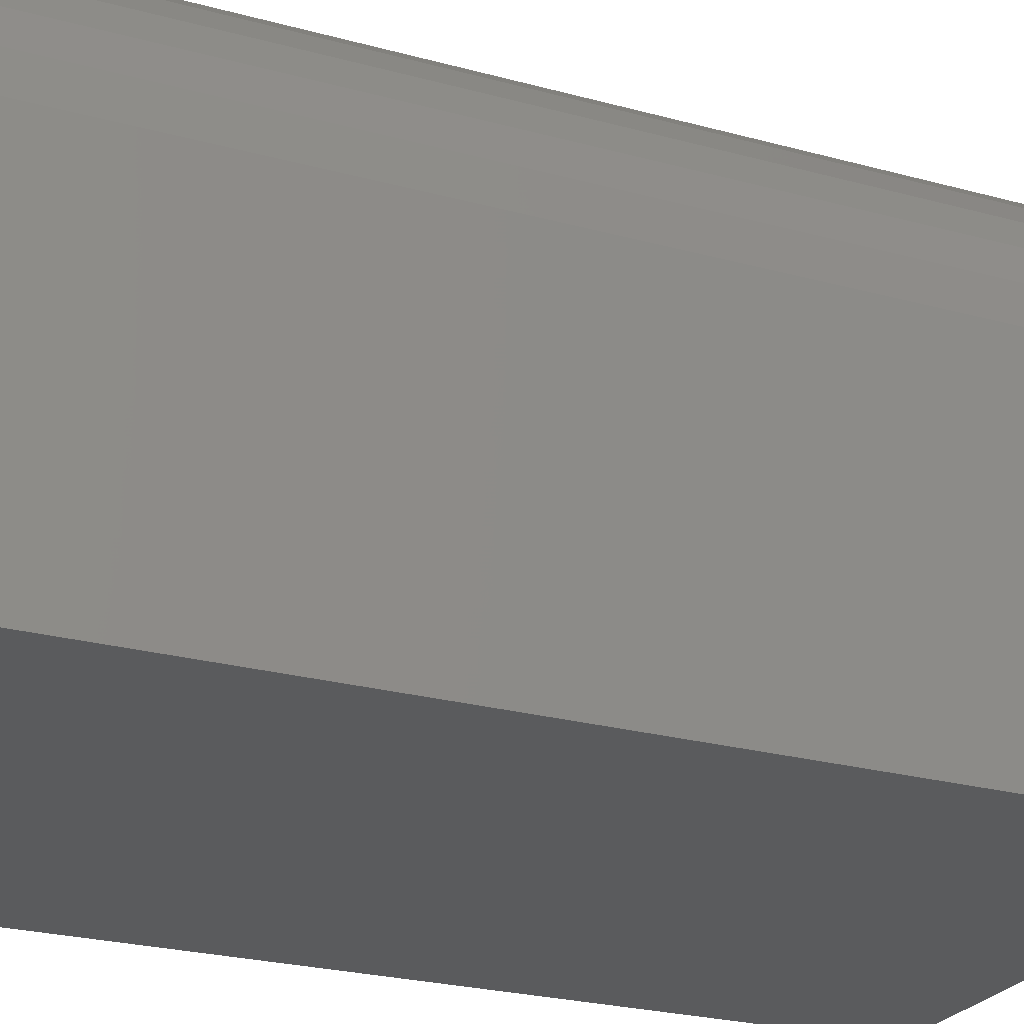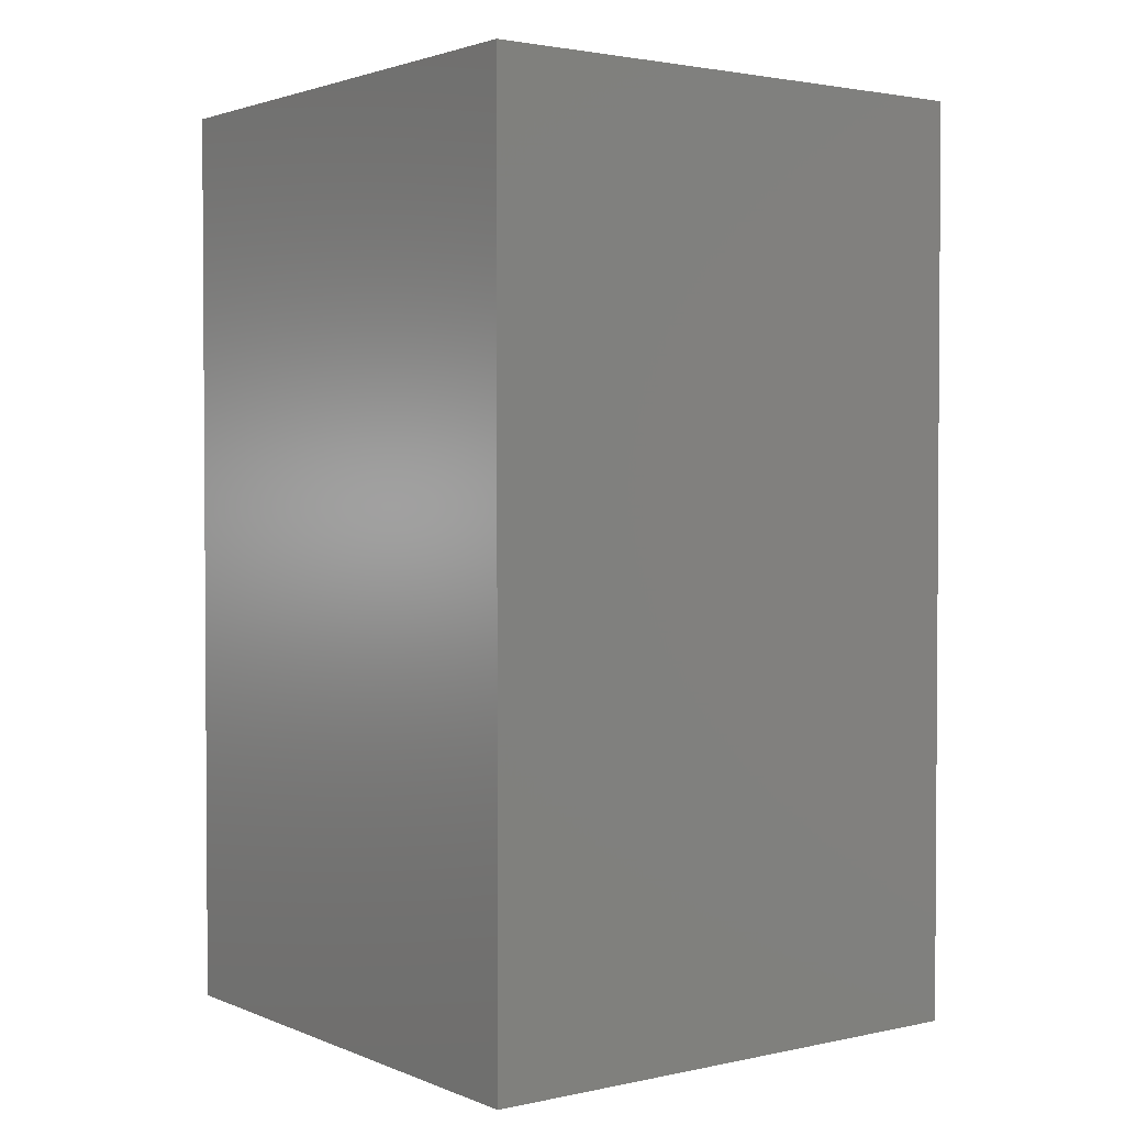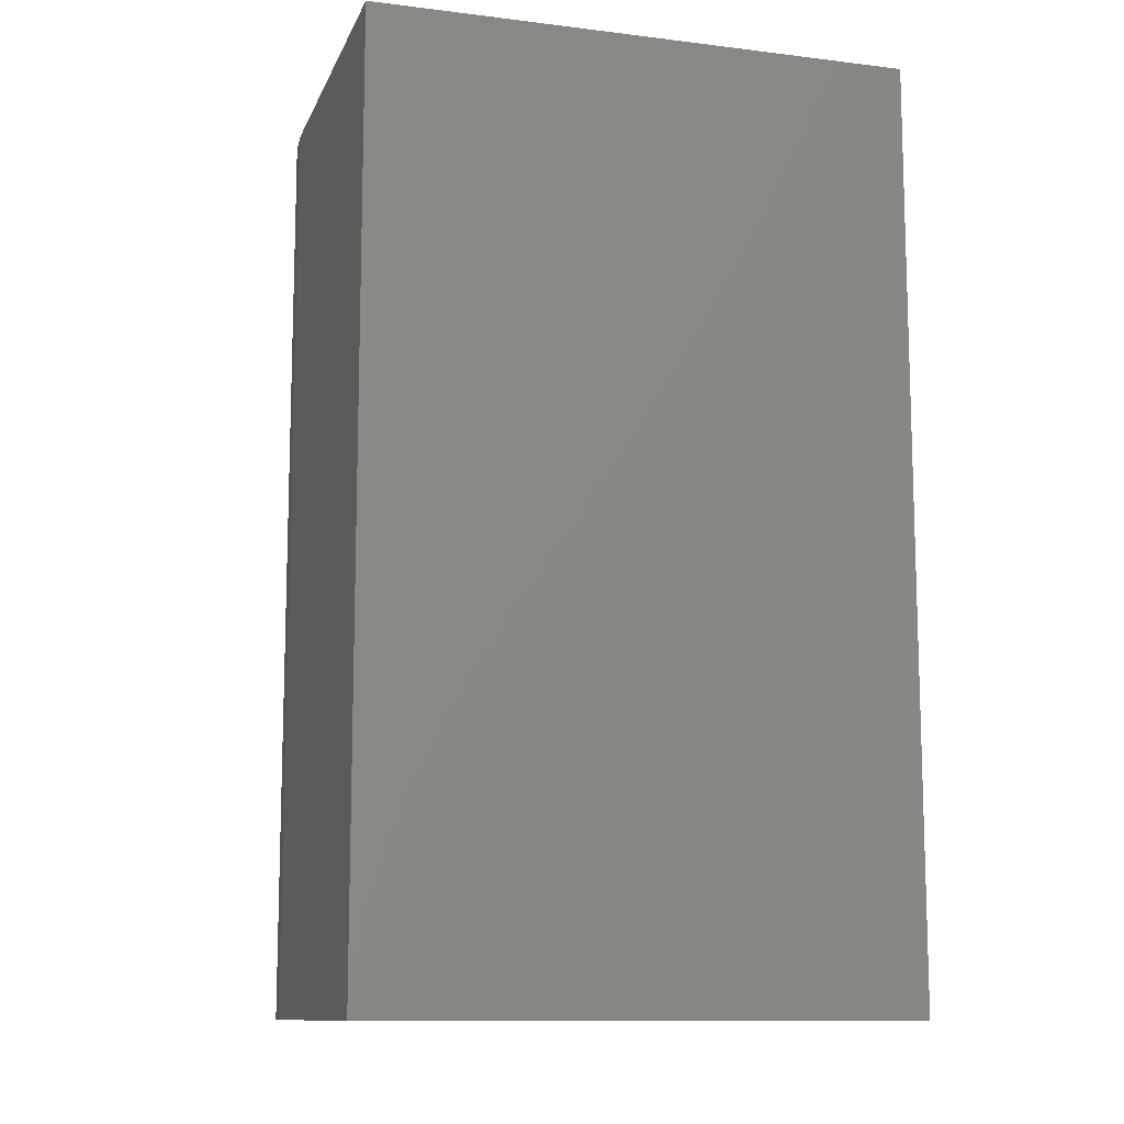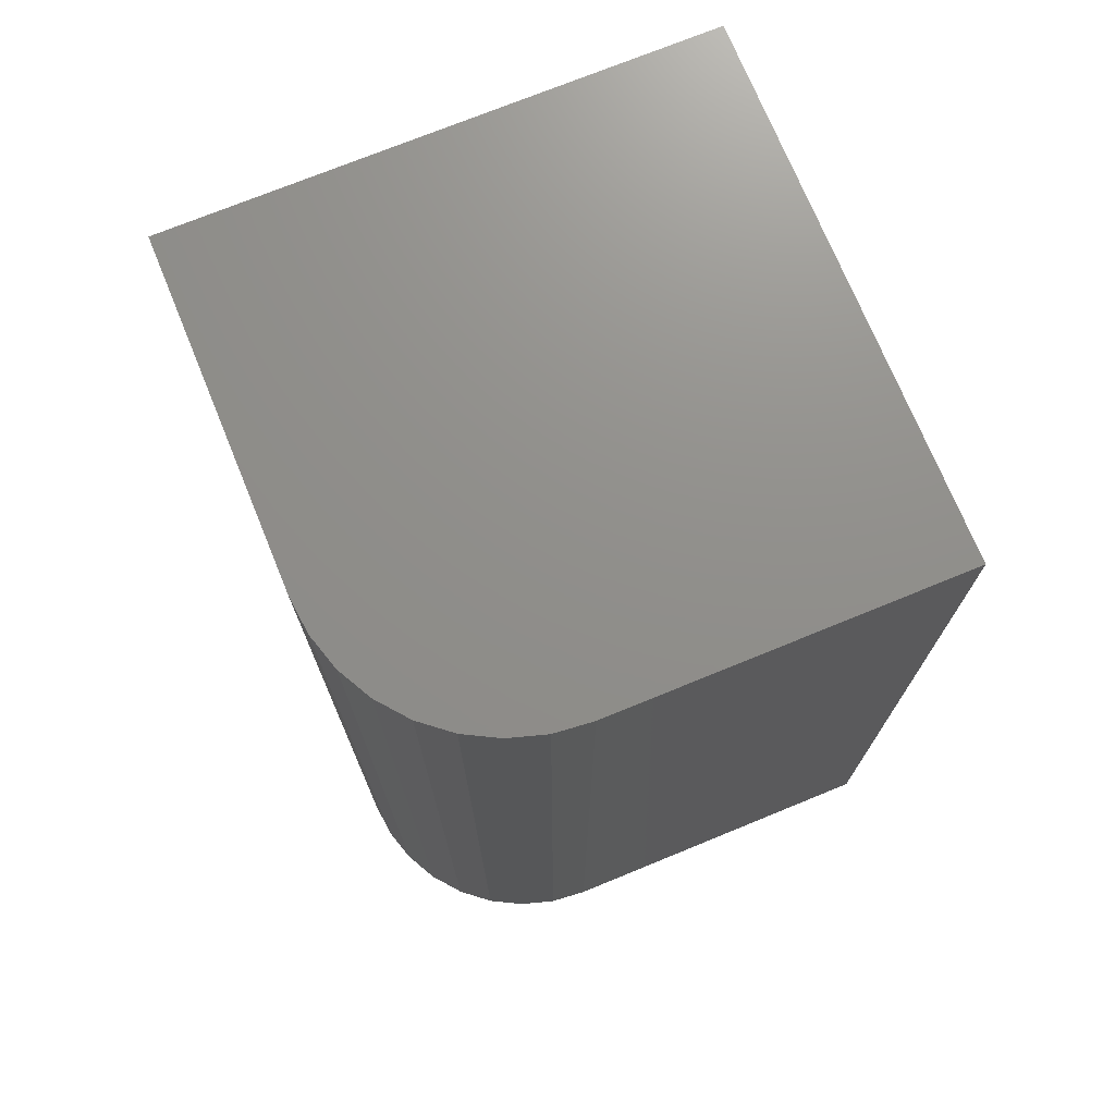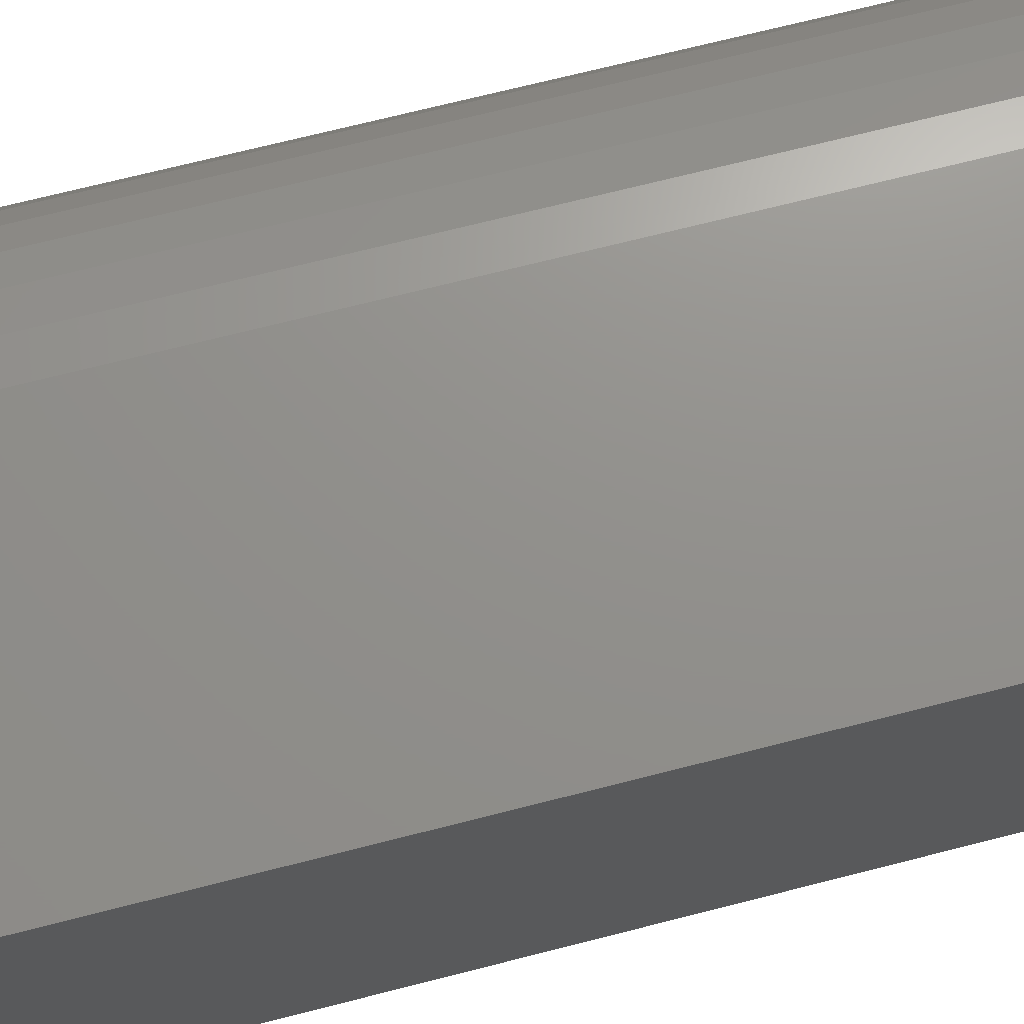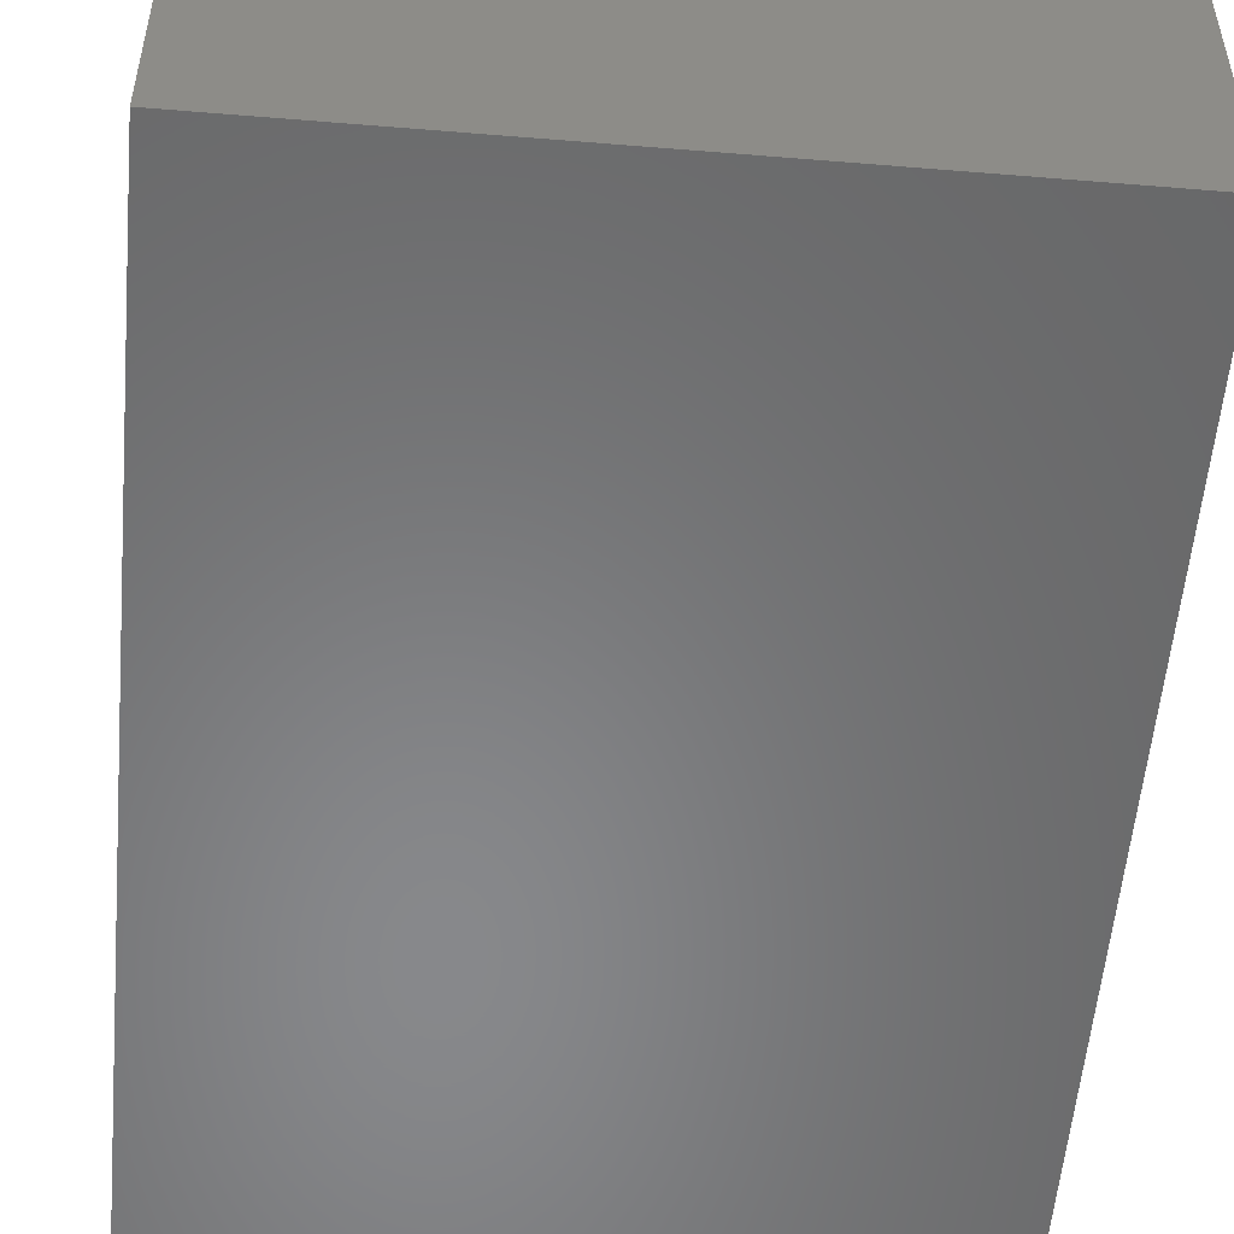
<metadata>
{"format":"stl","ext":"stl","renderer":"f3d","projection":"perspective","resolution":1024,"background":"white","views":[{"elev":-25.0,"azim":66.0,"up":"+Y"},{"elev":2.2,"azim":-36.5,"up":"+Z"},{"elev":-11.3,"azim":-106.6,"up":"+Z"},{"elev":73.0,"azim":157.7,"up":"+Z"},{"elev":72.3,"azim":-104.2,"up":"+Y"},{"elev":-54.7,"azim":175.0,"up":"+Y"}]}
</metadata>
<code>
# stl→obj: 24 verts, 44 faces
v -0.2266 0.2188 0.75
v -0.2266 -0.2188 0.75
v 0.2109 -0.2188 0.75
v 0.2109 0.0625 0.75
v 0.2079 0.09298 0.75
v 0.199 0.1223 0.75
v 0.1846 0.1493 0.75
v 0.1652 0.173 0.75
v 0.1415 0.1924 0.75
v 0.1145 0.2069 0.75
v 0.08517 0.2157 0.75
v 0.05469 0.2188 0.75
v -0.2266 0.2188 0
v 0.05469 0.2188 0
v 0.08517 0.2157 0
v 0.1145 0.2069 0
v 0.1415 0.1924 0
v 0.1652 0.173 0
v 0.1846 0.1493 0
v 0.199 0.1223 0
v 0.2079 0.09298 0
v 0.2109 0.0625 0
v 0.2109 -0.2188 0
v -0.2266 -0.2188 0
f 1 2 3
f 1 3 4
f 1 4 5
f 1 5 6
f 1 6 7
f 1 7 8
f 1 8 9
f 1 9 10
f 1 10 11
f 1 11 12
f 13 14 15
f 13 15 16
f 13 16 17
f 13 17 18
f 13 18 19
f 13 19 20
f 13 20 21
f 13 21 22
f 13 22 23
f 13 23 24
f 14 13 12
f 12 13 1
f 23 22 3
f 3 22 4
f 14 12 15
f 15 12 11
f 15 11 16
f 16 11 10
f 16 10 17
f 17 10 9
f 17 9 18
f 18 9 8
f 18 8 19
f 19 8 7
f 19 7 20
f 20 7 6
f 20 6 21
f 21 6 5
f 21 5 22
f 22 5 4
f 13 24 1
f 1 24 2
f 24 23 2
f 2 23 3

</code>
